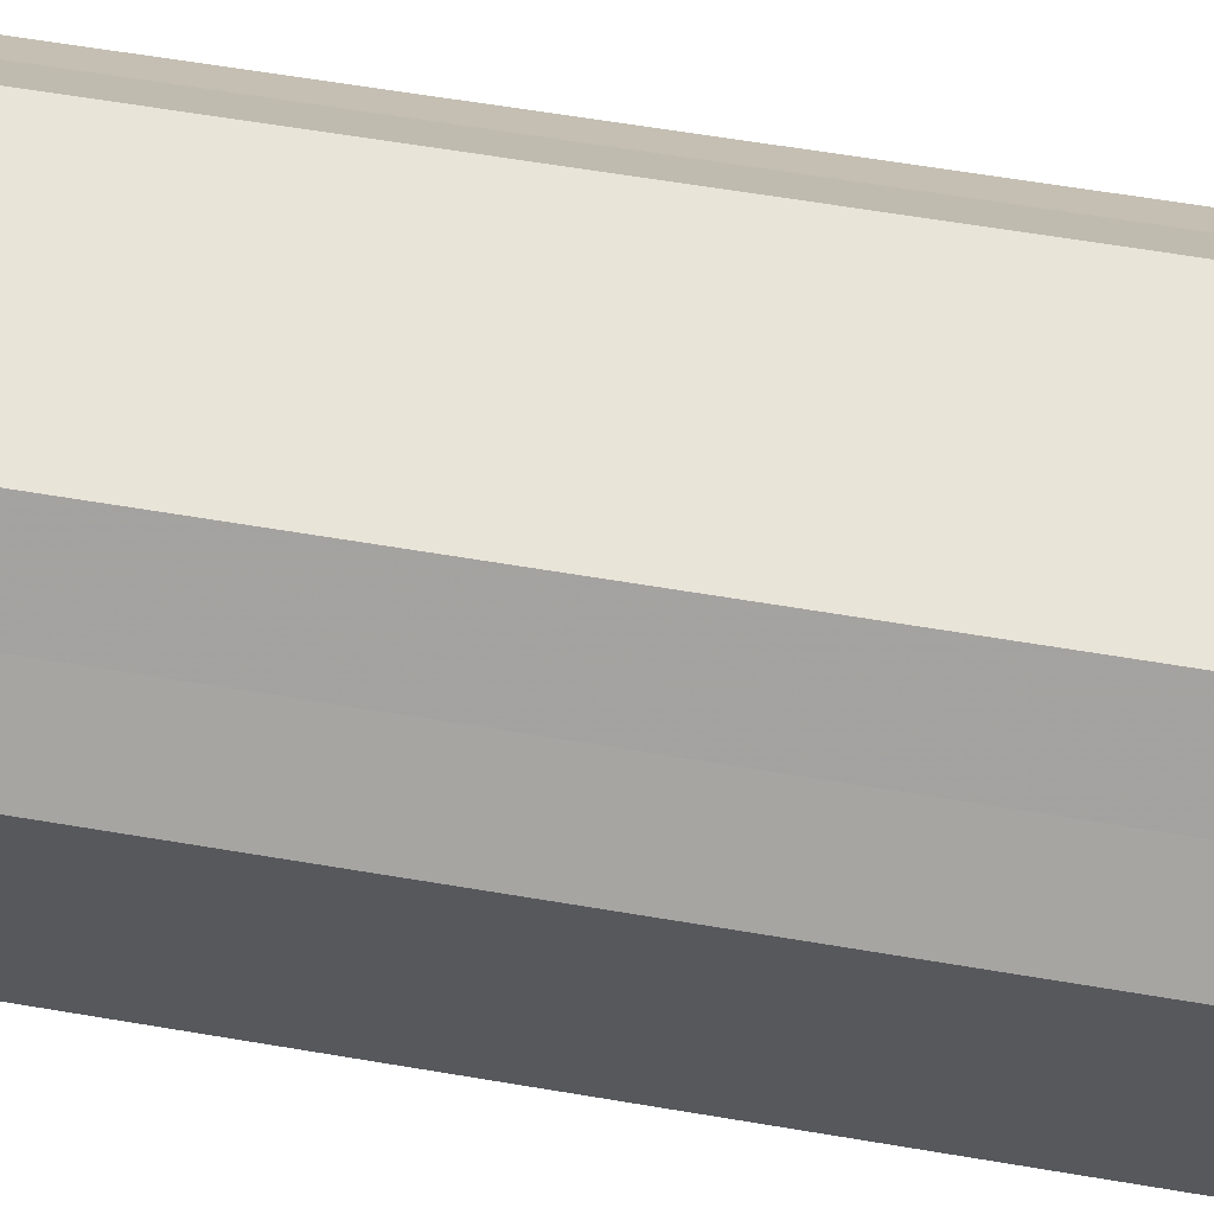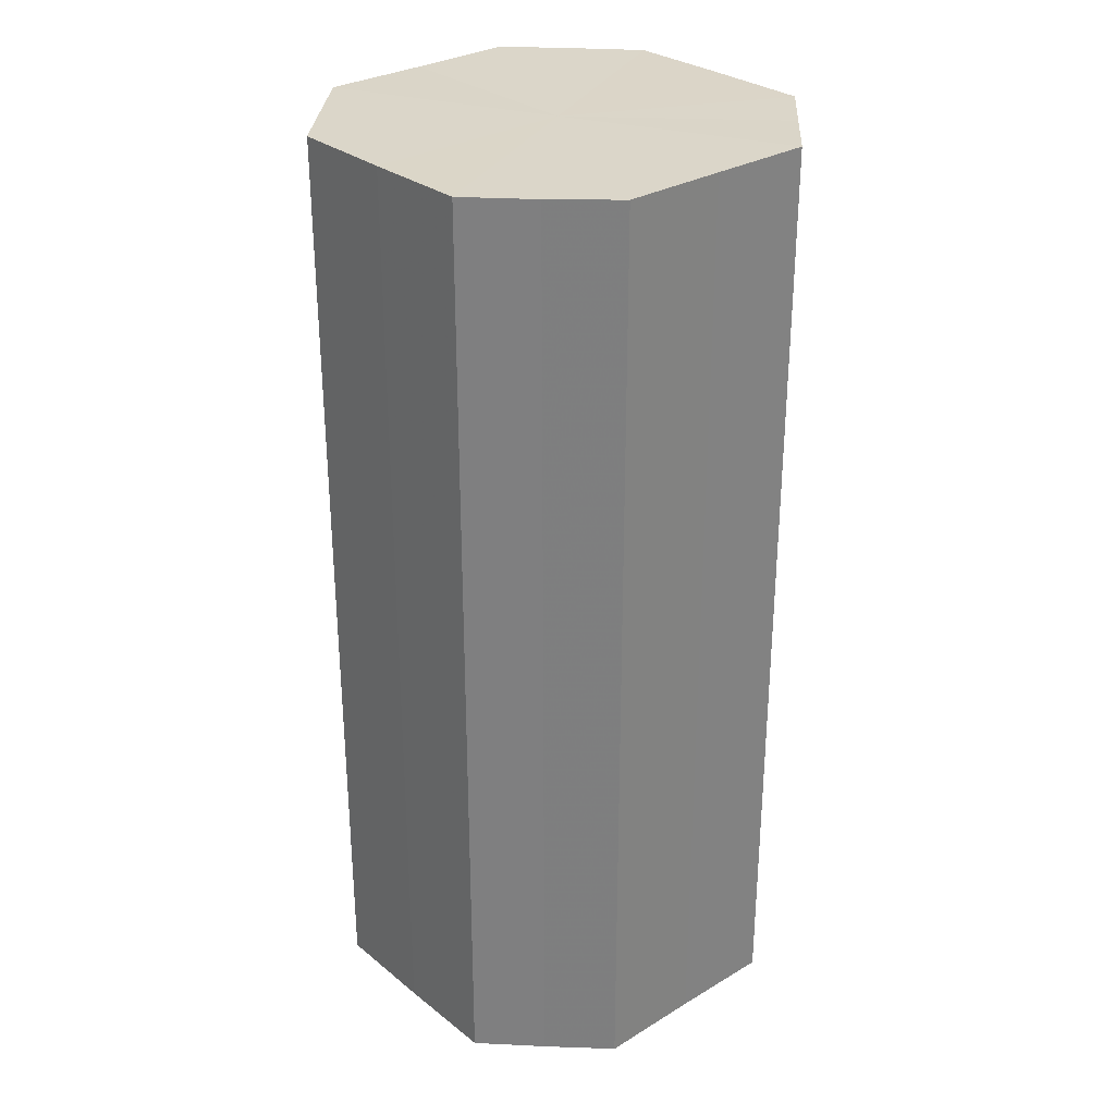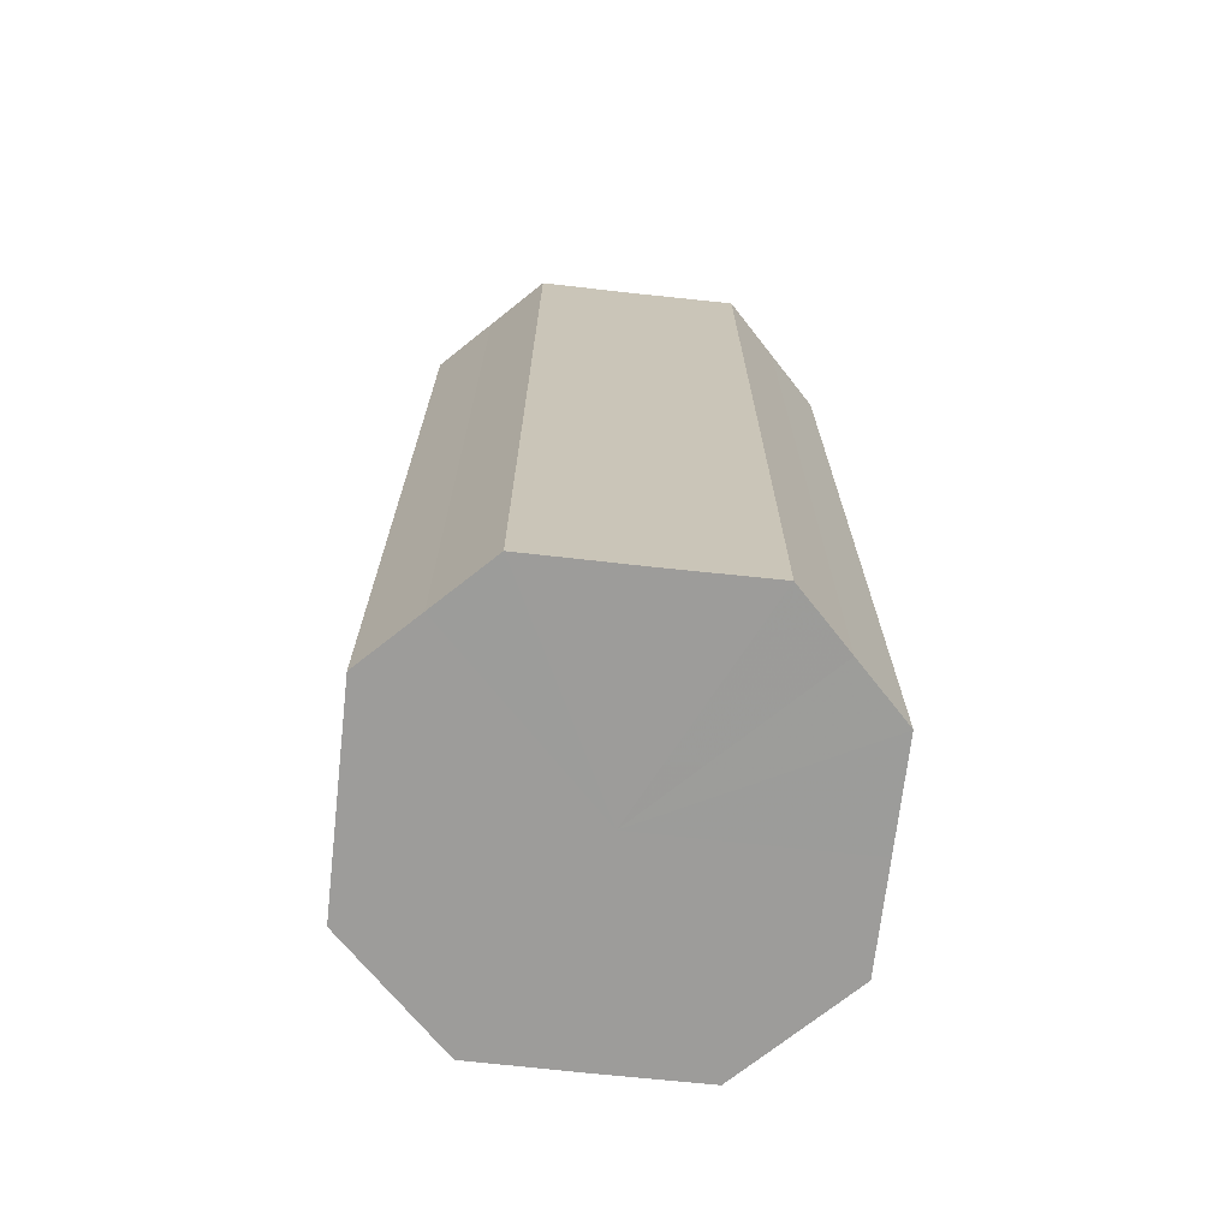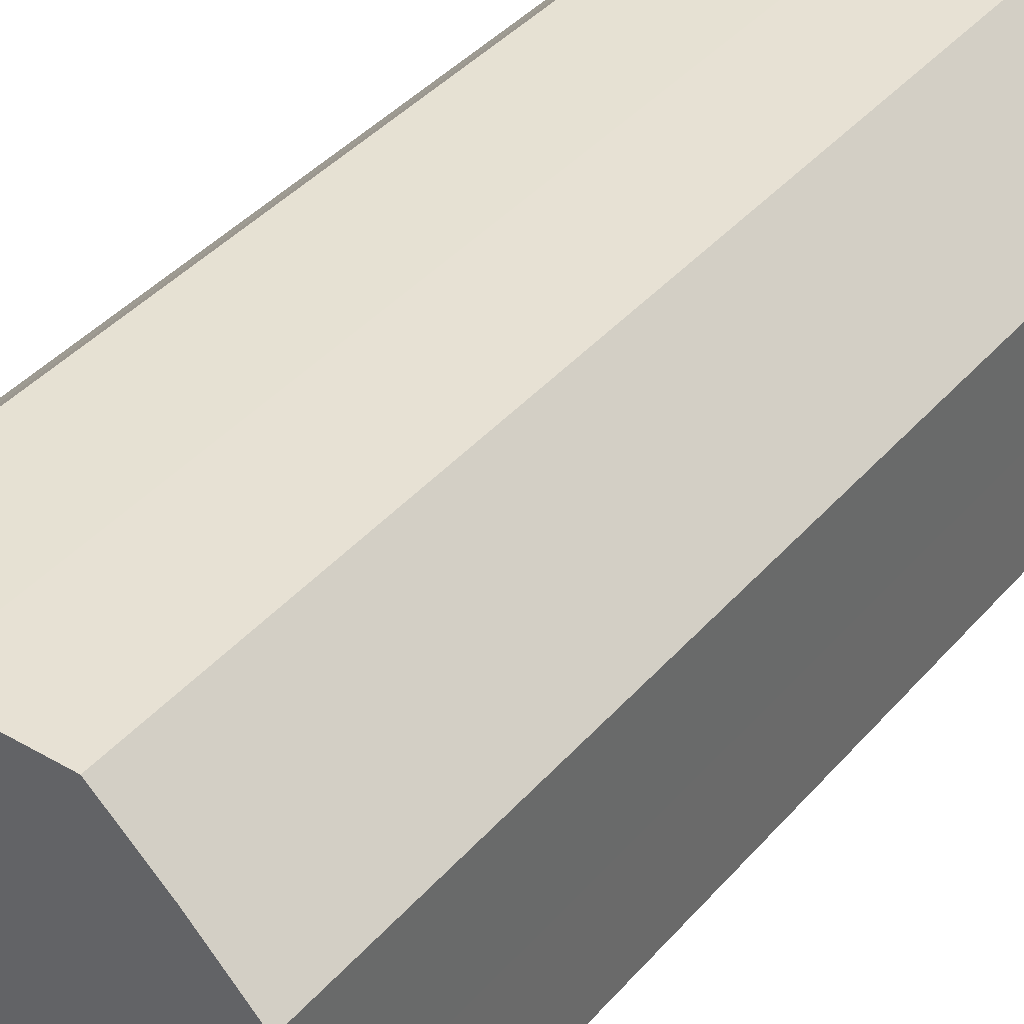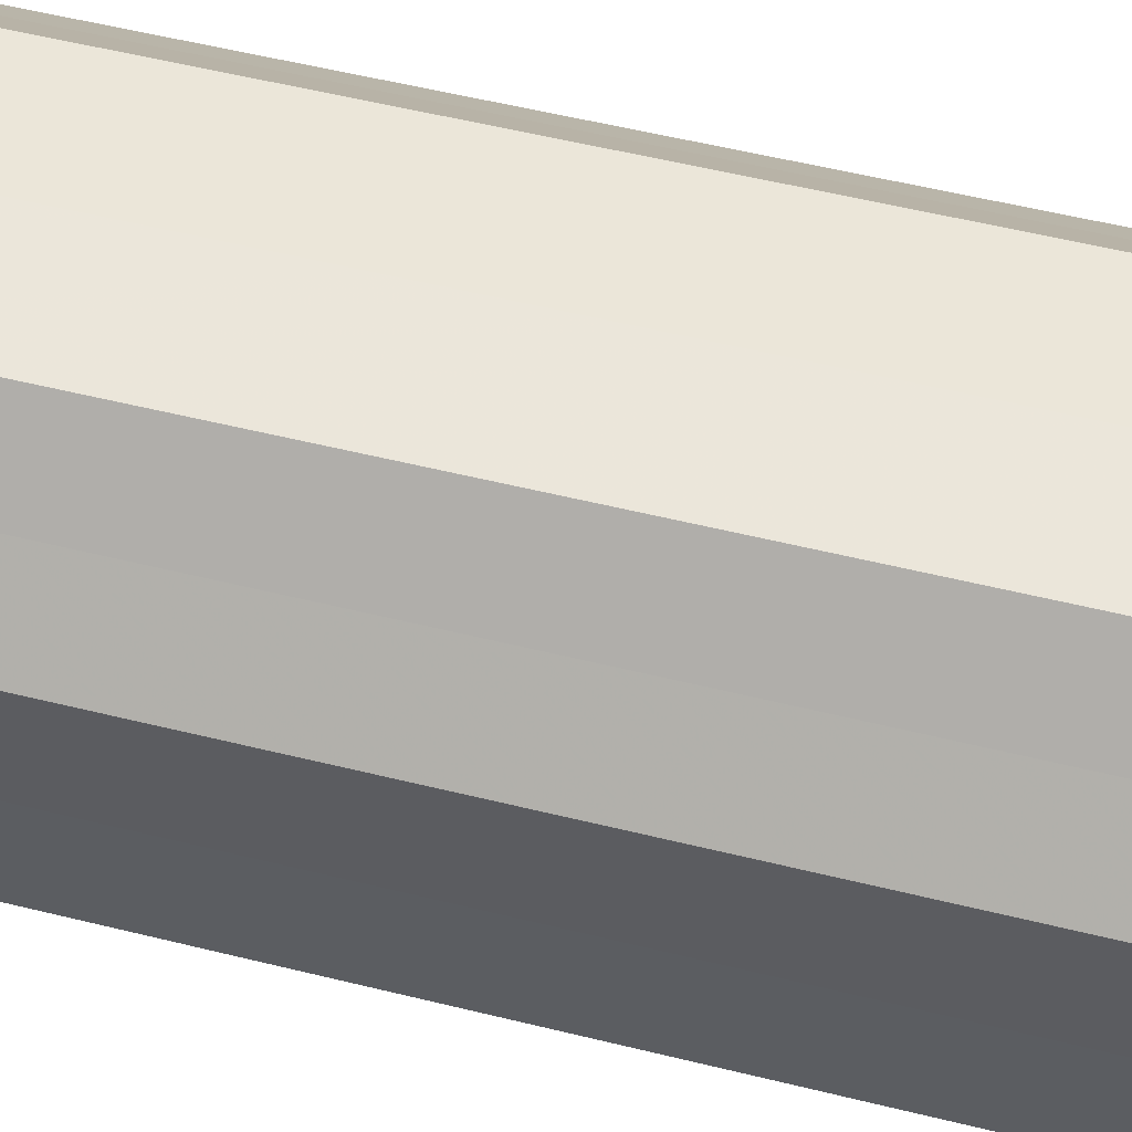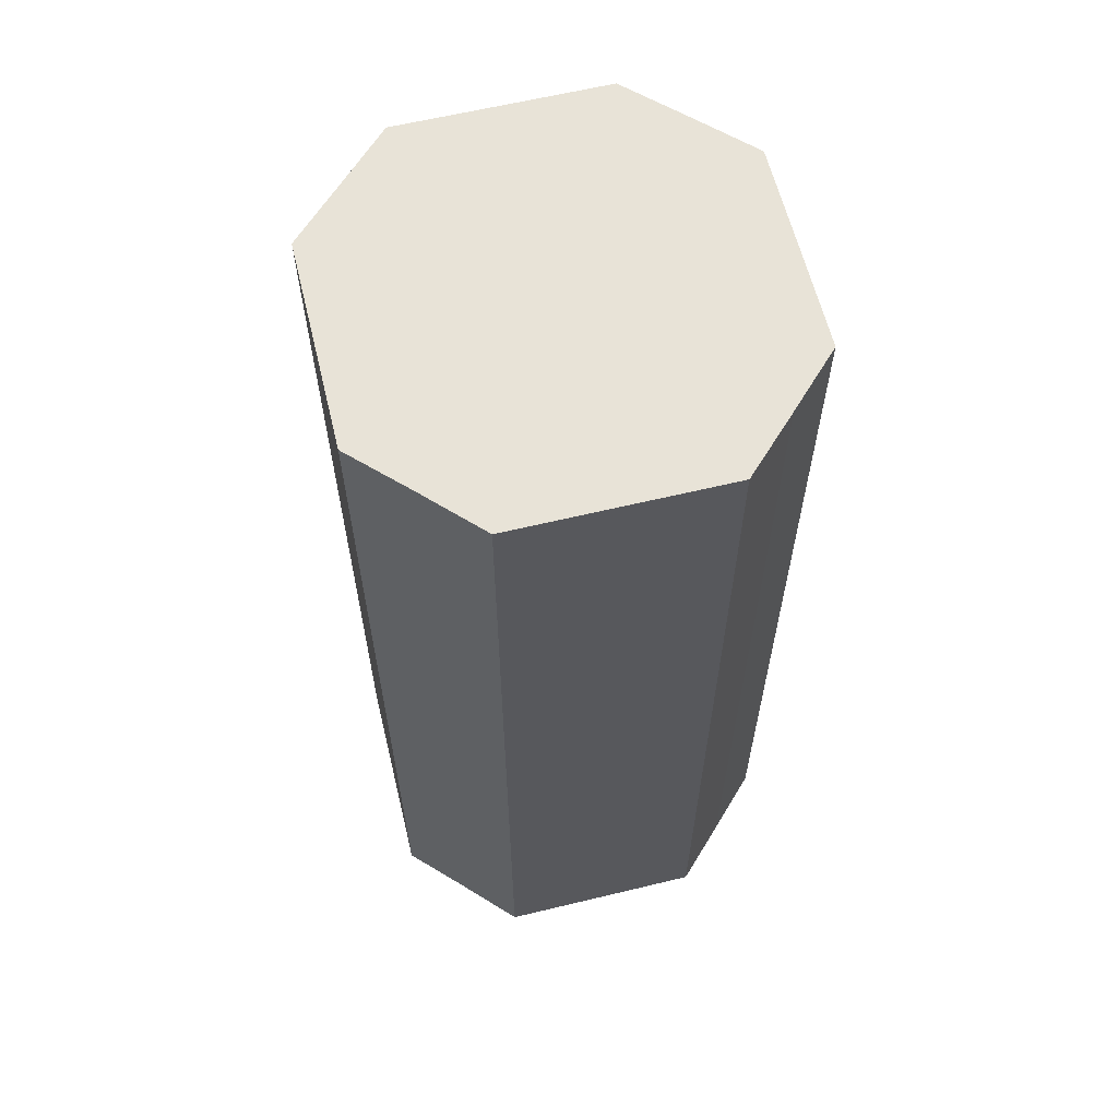
<metadata>
{"format":"obj","ext":"obj","renderer":"f3d","projection":"perspective","resolution":1024,"background":"white","views":[{"elev":60.5,"azim":-80.2,"up":"+Y"},{"elev":29.8,"azim":-41.3,"up":"+Z"},{"elev":-70.1,"azim":-6.3,"up":"+Z"},{"elev":39.2,"azim":-144.0,"up":"+Y"},{"elev":54.9,"azim":-75.4,"up":"+Y"},{"elev":61.9,"azim":166.2,"up":"+Z"}]}
</metadata>
<code>
o 3639
v 2235 1888 7.995
v 2235 1888 7.995
v 2235 1888 7.814
v 2235 1888 7.995
v 2235 1888 7.814
v 2235 1888 7.995
v 2235 1888 7.814
v 2235 1888 7.995
v 2235 1888 7.814
v 2235 1888 7.995
v 2235 1888 7.814
v 2235 1888 7.995
v 2235 1888 7.814
v 2235 1888 7.995
v 2235 1888 7.814
v 2235 1888 7.995
v 2235 1888 7.814
v 2235 1888 7.995
v 2235 1888 7.814
v 2235 1888 7.995
v 2235 1888 7.814
v 2235 1888 7.995
v 2235 1888 7.814
v 2235 1888 7.995
v 2235 1888 7.814
v 2235 1888 7.995
v 2235 1888 7.814
v 2235 1888 7.995
v 2235 1888 7.814
v 2235 1888 7.995
v 2235 1888 7.814
v 2235 1888 7.814
v 2235 1888 7.814
v 2235 1888 7.995
v 2235 1888 7.814
v 2235 1888 7.995
v 2235 1888 7.814
v 2235 1888 7.814
v 2235 1888 7.995
v 2235 1888 7.814
v 2235 1888 7.995
v 2235 1888 7.995
v 2235 1888 7.814
v 2235 1888 7.814
v 2235 1888 7.995
v 2235 1888 7.814
v 2235 1888 7.995
v 2235 1888 7.995
v 2235 1888 7.814
v 2235 1888 7.814
v 2235 1888 7.995
v 2235 1888 7.814
v 2235 1888 7.995
v 2235 1888 7.995
v 2235 1888 7.814
v 2235 1888 7.814
v 2235 1888 7.995
v 2235 1888 7.814
v 2235 1888 7.995
v 2235 1888 7.995
v 2235 1888 7.814
v 2235 1888 7.814
v 2235 1888 7.995
v 2235 1888 7.995
v 2235 1888 7.995
v 2235 1888 7.995
v 2235 1888 7.995
v 2235 1888 7.995
v 2235 1888 7.995
v 2235 1888 7.995
v 2235 1888 7.995
v 2235 1888 7.995
v 2235 1888 7.995
v 2235 1888 7.995
v 2235 1888 7.995
v 2235 1888 7.995
v 2235 1888 7.995
v 2235 1888 7.995
v 2235 1888 7.995
v 2235 1888 7.995
v 2235 1888 7.995
v 2235 1888 7.814
v 2235 1888 7.814
v 2235 1888 7.814
v 2235 1888 7.814
v 2235 1888 7.814
v 2235 1888 7.814
v 2235 1888 7.814
v 2235 1888 7.814
v 2235 1888 7.814
v 2235 1888 7.814
v 2235 1888 7.814
v 2235 1888 7.814
v 2235 1888 7.814
v 2235 1888 7.814
v 2235 1888 7.814
v 2235 1888 7.814
v 2235 1888 7.814
f 1 2 3
f 2 4 5
f 6 1 7
f 4 8 9
f 10 6 11
f 8 12 13
f 14 10 15
f 12 16 17
f 18 14 19
f 16 20 21
f 22 18 23
f 20 24 25
f 26 22 27
f 24 28 29
f 30 26 31
f 28 30 32
f 33 34 35
f 35 36 37
f 38 39 33
f 40 41 38
f 37 42 43
f 44 45 40
f 46 47 44
f 43 48 49
f 50 51 46
f 52 53 50
f 49 54 55
f 56 57 52
f 58 59 56
f 55 60 61
f 62 63 58
f 61 64 62
f 65 66 67
f 65 68 66
f 65 67 69
f 65 70 68
f 65 69 71
f 65 72 70
f 65 71 73
f 65 74 72
f 65 73 75
f 65 76 74
f 65 75 77
f 65 78 76
f 65 77 79
f 65 80 78
f 65 79 81
f 65 81 80
f 82 83 84
f 82 85 83
f 82 84 86
f 82 87 85
f 82 86 88
f 82 89 87
f 82 88 90
f 82 91 89
f 82 90 92
f 82 93 91
f 82 92 94
f 82 95 93
f 82 94 96
f 82 97 95
f 82 96 98
f 82 98 97

</code>
